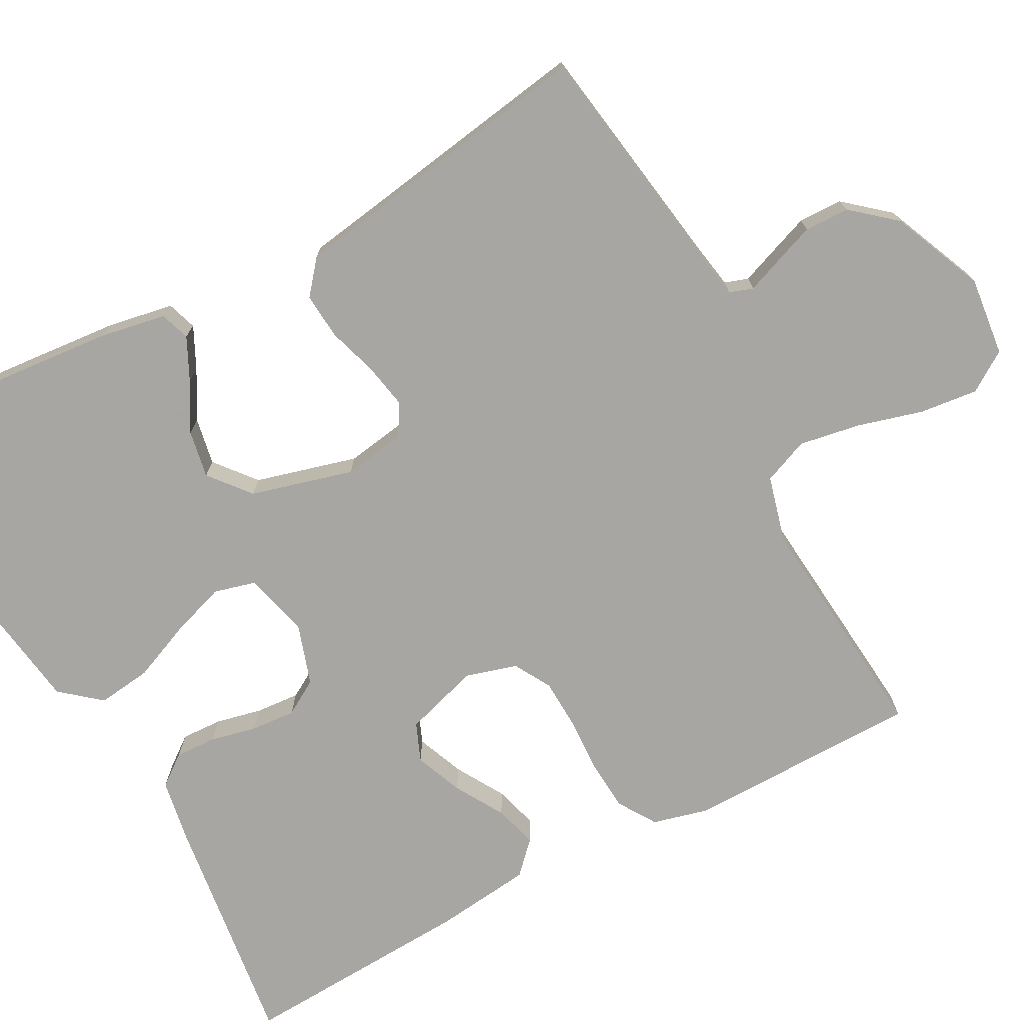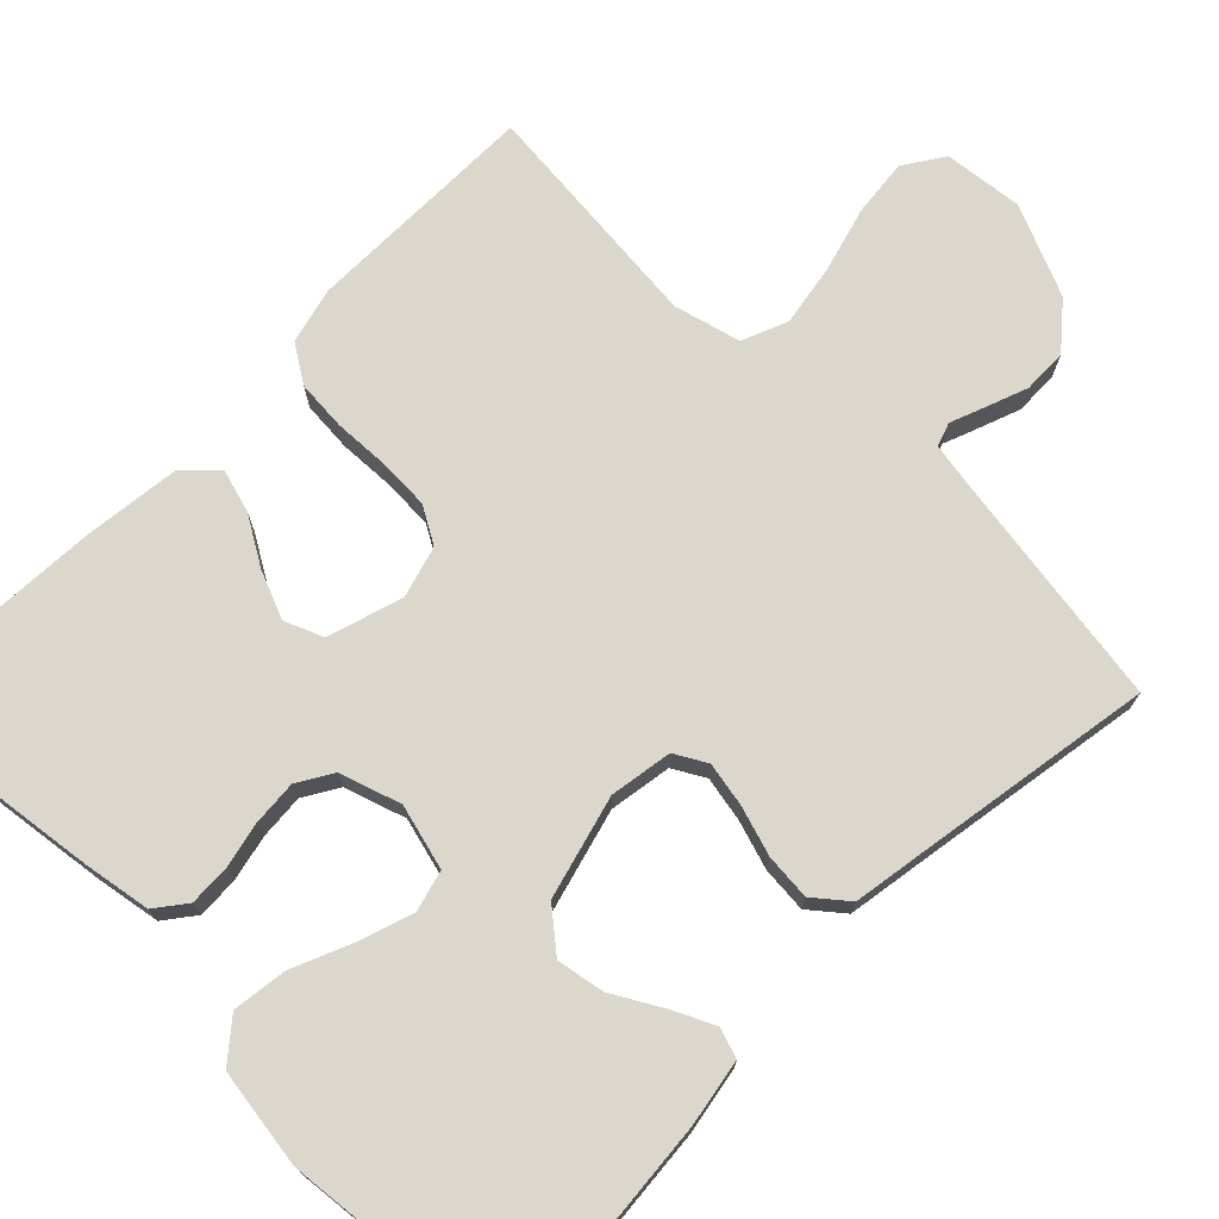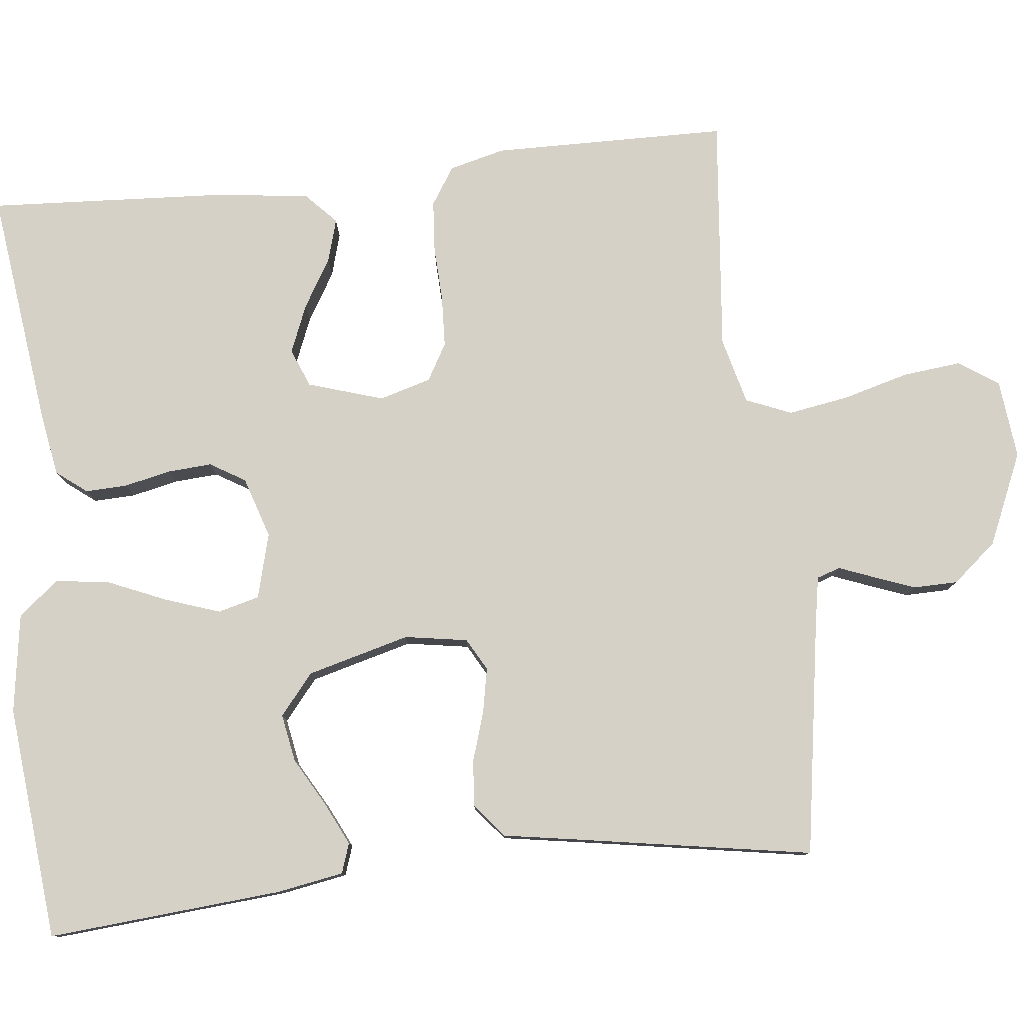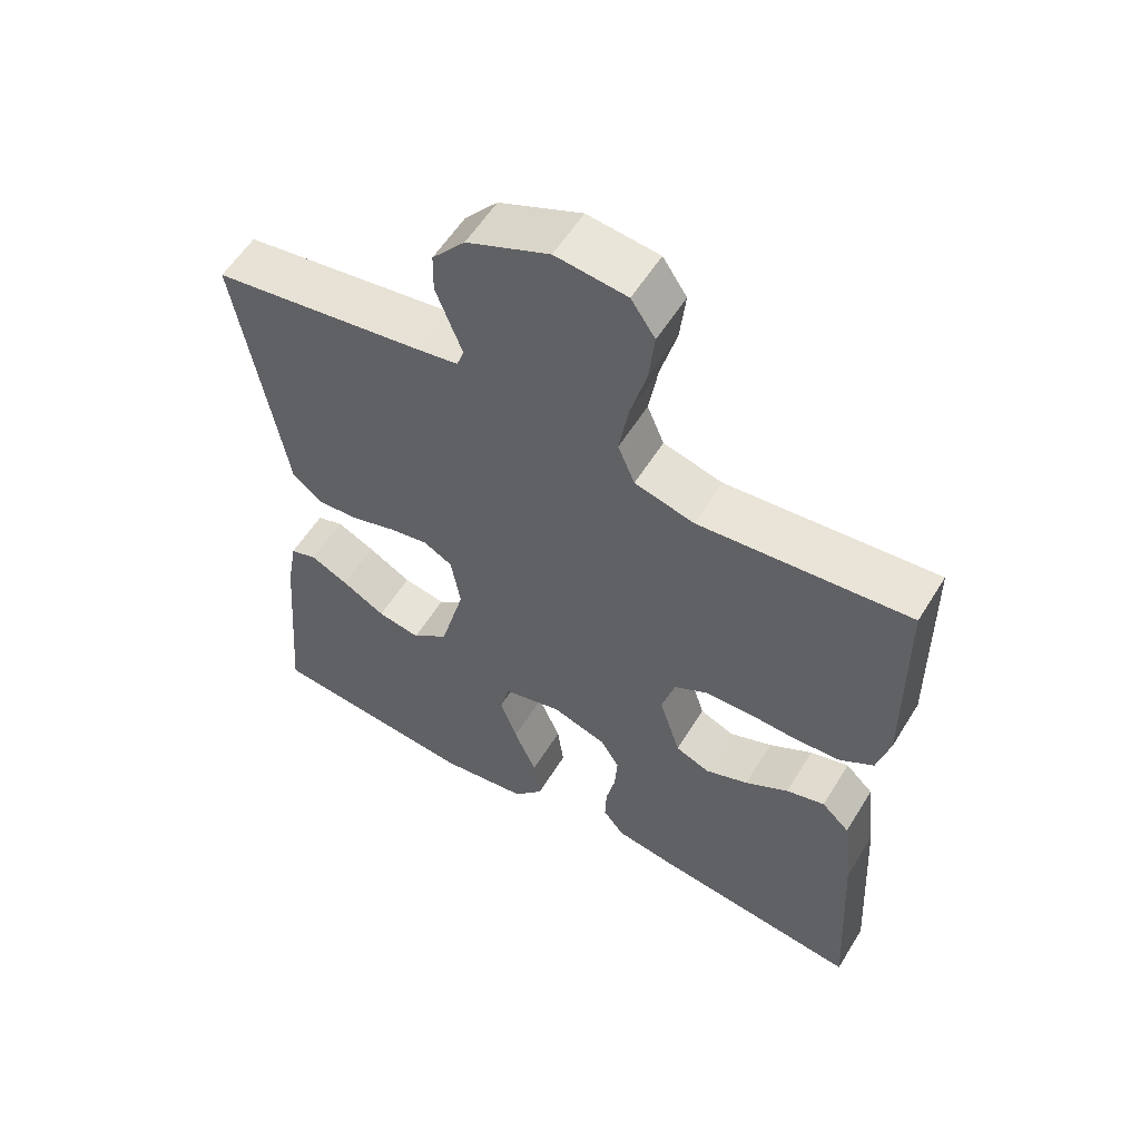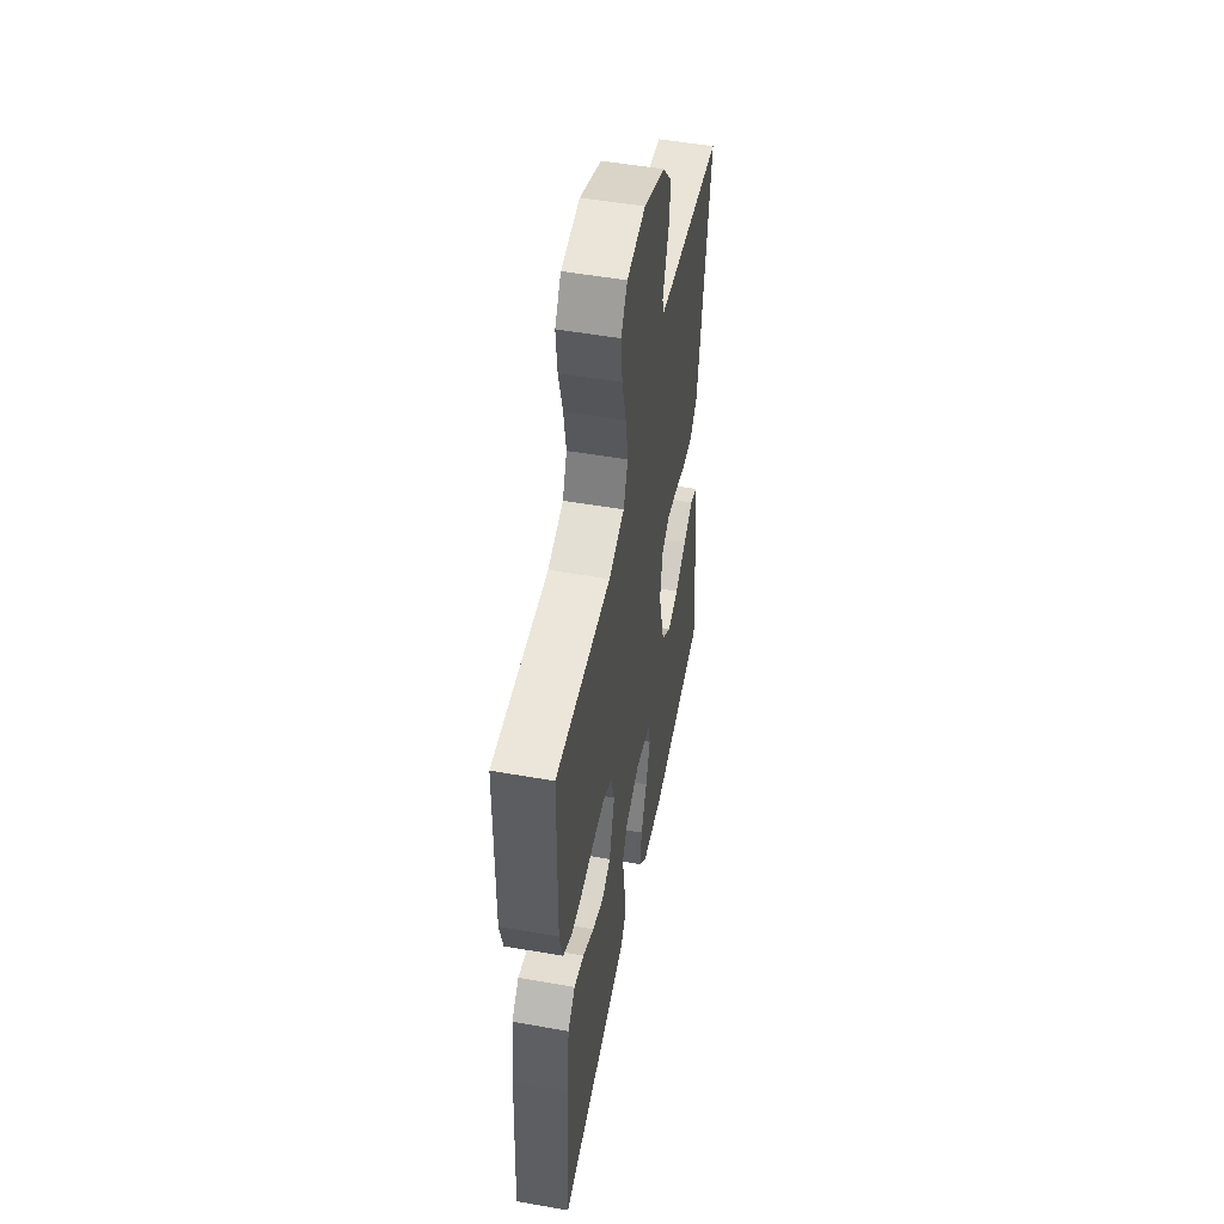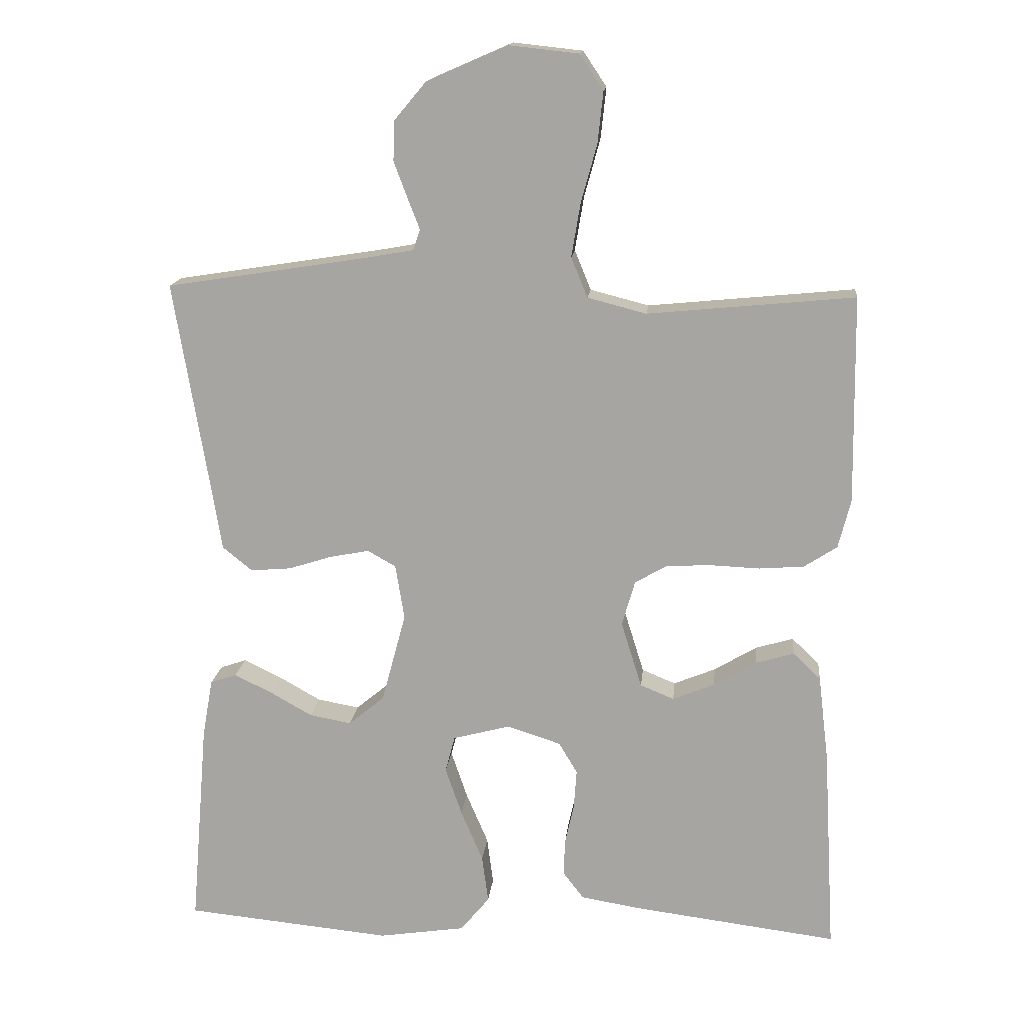
<metadata>
{"format":"obj","ext":"obj","renderer":"f3d","projection":"perspective","resolution":1024,"background":"white","views":[{"elev":-74.0,"azim":-62.0,"up":"+Y"},{"elev":73.0,"azim":-135.6,"up":"+Y"},{"elev":79.6,"azim":-96.2,"up":"+Y"},{"elev":57.2,"azim":31.4,"up":"+Z"},{"elev":51.4,"azim":100.8,"up":"+Z"},{"elev":15.2,"azim":5.8,"up":"+Z"}]}
</metadata>
<code>
v -0.5 0.07 -0.5
v -0.475 0.07 -0.2
v -0.46 0.07 -0.115
v -0.422 0.07 -0.102
v -0.368 0.07 -0.128
v -0.306 0.07 -0.163
v -0.245 0.07 -0.174
v -0.193 0.07 -0.131
v -0.158 0.07 0
v -0.171 0.07 0.08
v -0.212 0.07 0.103
v -0.269 0.07 0.092
v -0.332 0.07 0.072
v -0.391 0.07 0.067
v -0.434 0.07 0.102
v -0.45 0.07 0.2
v -0.5 0.07 0.5
v -0.2 0.07 0.547
v -0.138 0.07 0.558
v -0.128 0.07 0.588
v -0.145 0.07 0.632
v -0.165 0.07 0.685
v -0.164 0.07 0.742
v -0.117 0.07 0.798
v 0 0.07 0.849
v 0.101 0.07 0.838
v 0.135 0.07 0.787
v 0.127 0.07 0.713
v 0.104 0.07 0.629
v 0.091 0.07 0.551
v 0.115 0.07 0.493
v 0.2 0.07 0.471
v 0.5 0.07 0.5
v 0.504 0.07 0.2
v 0.486 0.07 0.129
v 0.438 0.07 0.098
v 0.373 0.07 0.093
v 0.302 0.07 0.096
v 0.237 0.07 0.093
v 0.19 0.07 0.066
v 0.171 0.07 0
v 0.201 0.07 -0.096
v 0.25 0.07 -0.116
v 0.311 0.07 -0.091
v 0.373 0.07 -0.054
v 0.428 0.07 -0.038
v 0.468 0.07 -0.076
v 0.483 0.07 -0.2
v 0.5 0.07 -0.5
v 0.2 0.07 -0.462
v 0.116 0.07 -0.448
v 0.086 0.07 -0.409
v 0.088 0.07 -0.356
v 0.101 0.07 -0.297
v 0.105 0.07 -0.24
v 0.078 0.07 -0.195
v 0 0.07 -0.17
v -0.083 0.07 -0.192
v -0.097 0.07 -0.245
v -0.073 0.07 -0.315
v -0.041 0.07 -0.39
v -0.032 0.07 -0.459
v -0.074 0.07 -0.51
v -0.2 0.07 -0.529
v -0.5 0 -0.5
v -0.475 0 -0.2
v -0.46 0 -0.115
v -0.422 0 -0.102
v -0.368 0 -0.128
v -0.306 0 -0.163
v -0.245 0 -0.174
v -0.193 0 -0.131
v -0.158 0 0
v -0.171 0 0.08
v -0.212 0 0.103
v -0.269 0 0.092
v -0.332 0 0.072
v -0.391 0 0.067
v -0.434 0 0.102
v -0.45 0 0.2
v -0.5 0 0.5
v -0.2 0 0.547
v -0.138 0 0.558
v -0.128 0 0.588
v -0.145 0 0.632
v -0.165 0 0.685
v -0.164 0 0.742
v -0.117 0 0.798
v 0 0 0.849
v 0.101 0 0.838
v 0.135 0 0.787
v 0.127 0 0.713
v 0.104 0 0.629
v 0.091 0 0.551
v 0.115 0 0.493
v 0.2 0 0.471
v 0.5 0 0.5
v 0.504 0 0.2
v 0.486 0 0.129
v 0.438 0 0.098
v 0.373 0 0.093
v 0.302 0 0.096
v 0.237 0 0.093
v 0.19 0 0.066
v 0.171 0 0
v 0.201 0 -0.096
v 0.25 0 -0.116
v 0.311 0 -0.091
v 0.373 0 -0.054
v 0.428 0 -0.038
v 0.468 0 -0.076
v 0.483 0 -0.2
v 0.5 0 -0.5
v 0.2 0 -0.462
v 0.116 0 -0.448
v 0.086 0 -0.409
v 0.088 0 -0.356
v 0.101 0 -0.297
v 0.105 0 -0.24
v 0.078 0 -0.195
v 0 0 -0.17
v -0.083 0 -0.192
v -0.097 0 -0.245
v -0.073 0 -0.315
v -0.041 0 -0.39
v -0.032 0 -0.459
v -0.074 0 -0.51
v -0.2 0 -0.529
f 4 5 6
f 3 4 6
f 2 3 6
f 1 2 6
f 64 1 6
f 63 64 6
f 62 63 6
f 61 62 6
f 60 61 6
f 59 60 6 7
f 58 59 7 8
f 57 58 8 9
f 56 57 9 10
f 52 53 54
f 51 52 54
f 50 51 54
f 49 50 54
f 48 49 54
f 47 48 54
f 46 47 54
f 45 46 54
f 44 45 54
f 43 44 54 55
f 42 43 55 56
f 36 37 38
f 35 36 38
f 34 35 38
f 33 34 38
f 32 33 38
f 31 32 38 39
f 30 31 39 40
f 27 28 29
f 26 27 29
f 25 26 29
f 24 25 29
f 23 24 29
f 22 23 29
f 21 22 29
f 20 21 29
f 19 20 29 30
f 30 40 41
f 19 30 41
f 18 19 41
f 14 15 16
f 13 14 16
f 12 13 16
f 16 17 18
f 12 16 18
f 11 12 18
f 42 56 10
f 41 42 10
f 18 41 10
f 10 11 18
f 70 69 68
f 70 68 67
f 70 67 66
f 70 66 65
f 70 65 128
f 70 128 127
f 70 127 126
f 70 126 125
f 70 125 124
f 71 70 124 123
f 72 71 123 122
f 73 72 122 121
f 74 73 121 120
f 118 117 116
f 118 116 115
f 118 115 114
f 118 114 113
f 118 113 112
f 118 112 111
f 118 111 110
f 118 110 109
f 118 109 108
f 119 118 108 107
f 120 119 107 106
f 102 101 100
f 102 100 99
f 102 99 98
f 102 98 97
f 102 97 96
f 103 102 96 95
f 104 103 95 94
f 93 92 91
f 93 91 90
f 93 90 89
f 93 89 88
f 93 88 87
f 93 87 86
f 93 86 85
f 93 85 84
f 94 93 84 83
f 105 104 94
f 105 94 83
f 105 83 82
f 80 79 78
f 80 78 77
f 80 77 76
f 82 81 80
f 82 80 76
f 82 76 75
f 74 120 106
f 74 106 105
f 74 105 82
f 82 75 74
f 1 65 66 2
f 2 66 67 3
f 3 67 68 4
f 4 68 69 5
f 5 69 70 6
f 6 70 71 7
f 7 71 72 8
f 8 72 73 9
f 9 73 74 10
f 10 74 75 11
f 11 75 76 12
f 12 76 77 13
f 13 77 78 14
f 14 78 79 15
f 15 79 80 16
f 16 80 81 17
f 17 81 82 18
f 18 82 83 19
f 19 83 84 20
f 20 84 85 21
f 21 85 86 22
f 22 86 87 23
f 23 87 88 24
f 24 88 89 25
f 25 89 90 26
f 26 90 91 27
f 27 91 92 28
f 28 92 93 29
f 29 93 94 30
f 30 94 95 31
f 31 95 96 32
f 32 96 97 33
f 33 97 98 34
f 34 98 99 35
f 35 99 100 36
f 36 100 101 37
f 37 101 102 38
f 38 102 103 39
f 39 103 104 40
f 40 104 105 41
f 41 105 106 42
f 42 106 107 43
f 43 107 108 44
f 44 108 109 45
f 45 109 110 46
f 46 110 111 47
f 47 111 112 48
f 48 112 113 49
f 49 113 114 50
f 50 114 115 51
f 51 115 116 52
f 52 116 117 53
f 53 117 118 54
f 54 118 119 55
f 55 119 120 56
f 56 120 121 57
f 57 121 122 58
f 58 122 123 59
f 59 123 124 60
f 60 124 125 61
f 61 125 126 62
f 62 126 127 63
f 63 127 128 64
f 64 128 65 1

</code>
